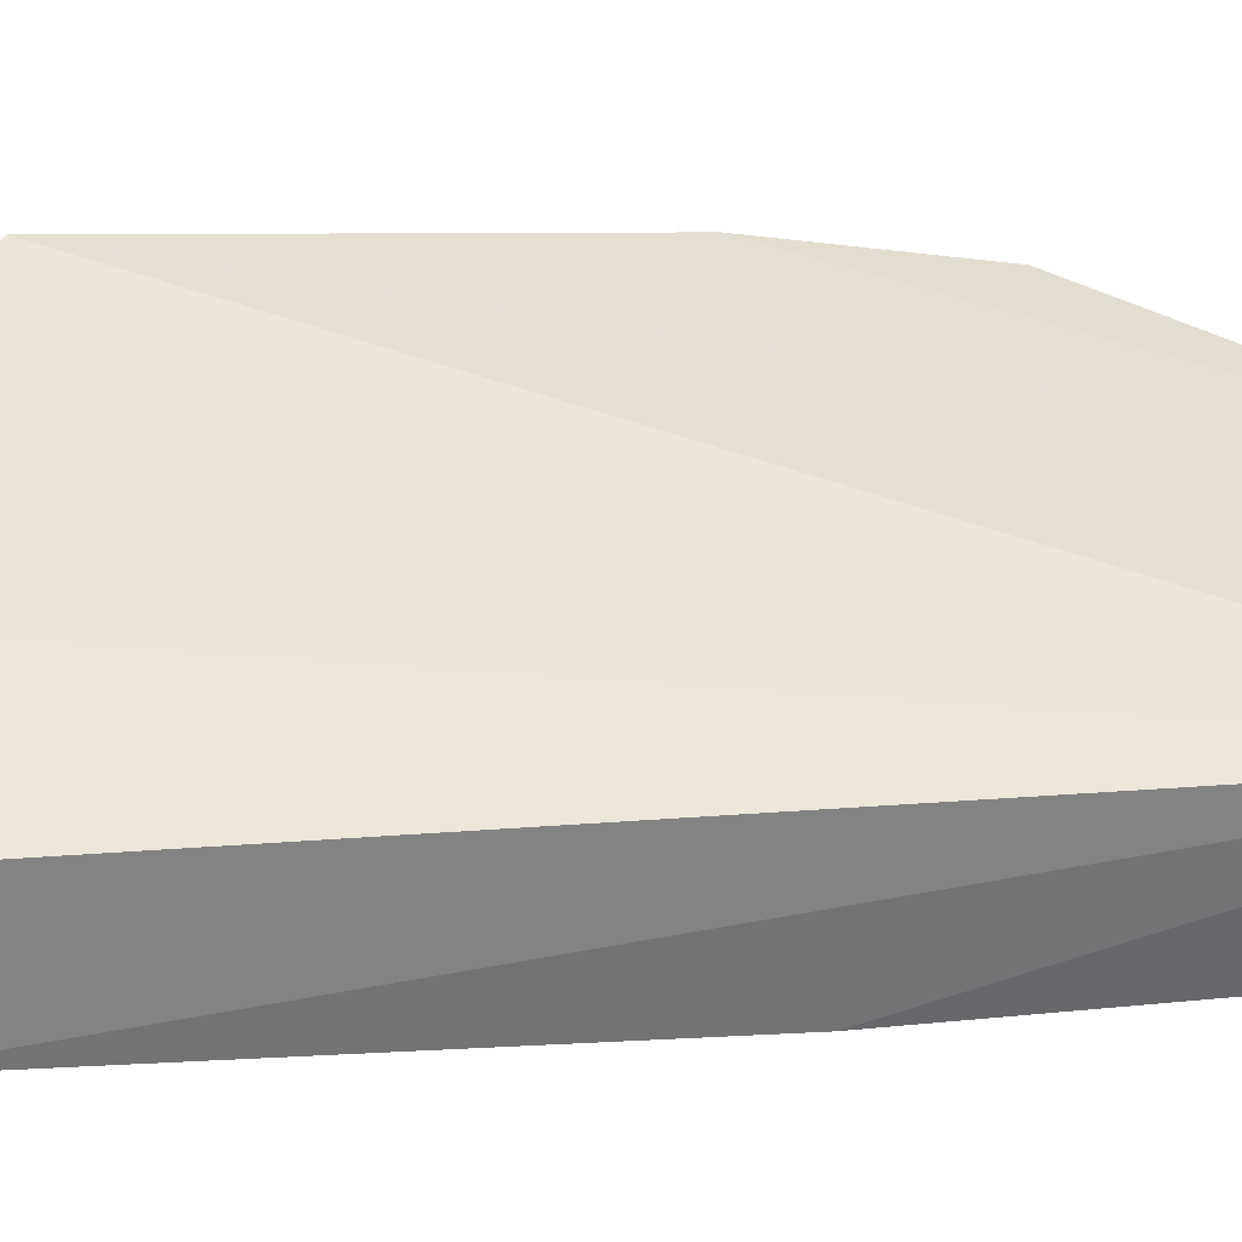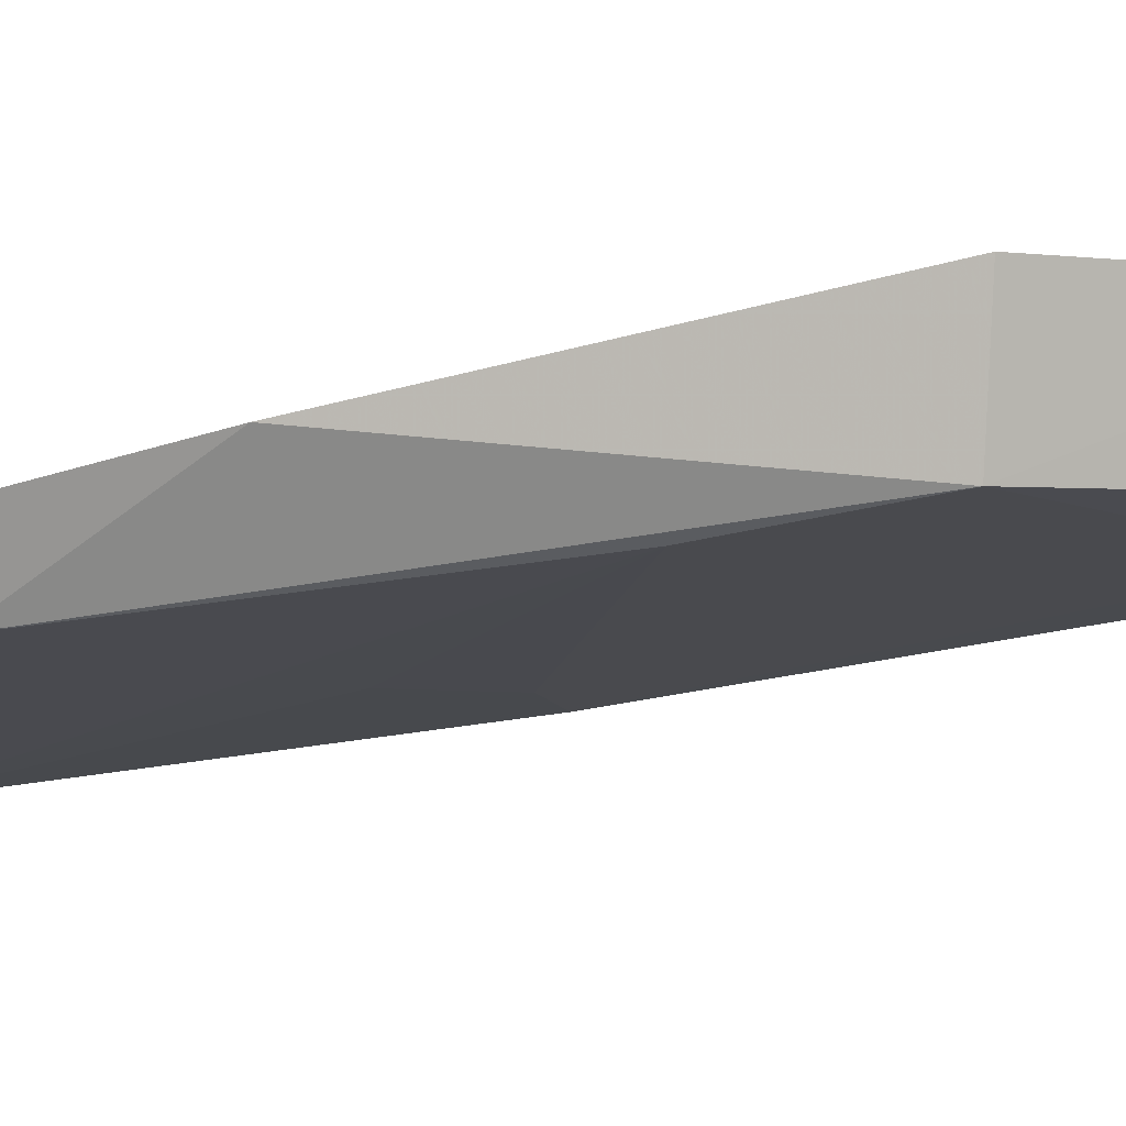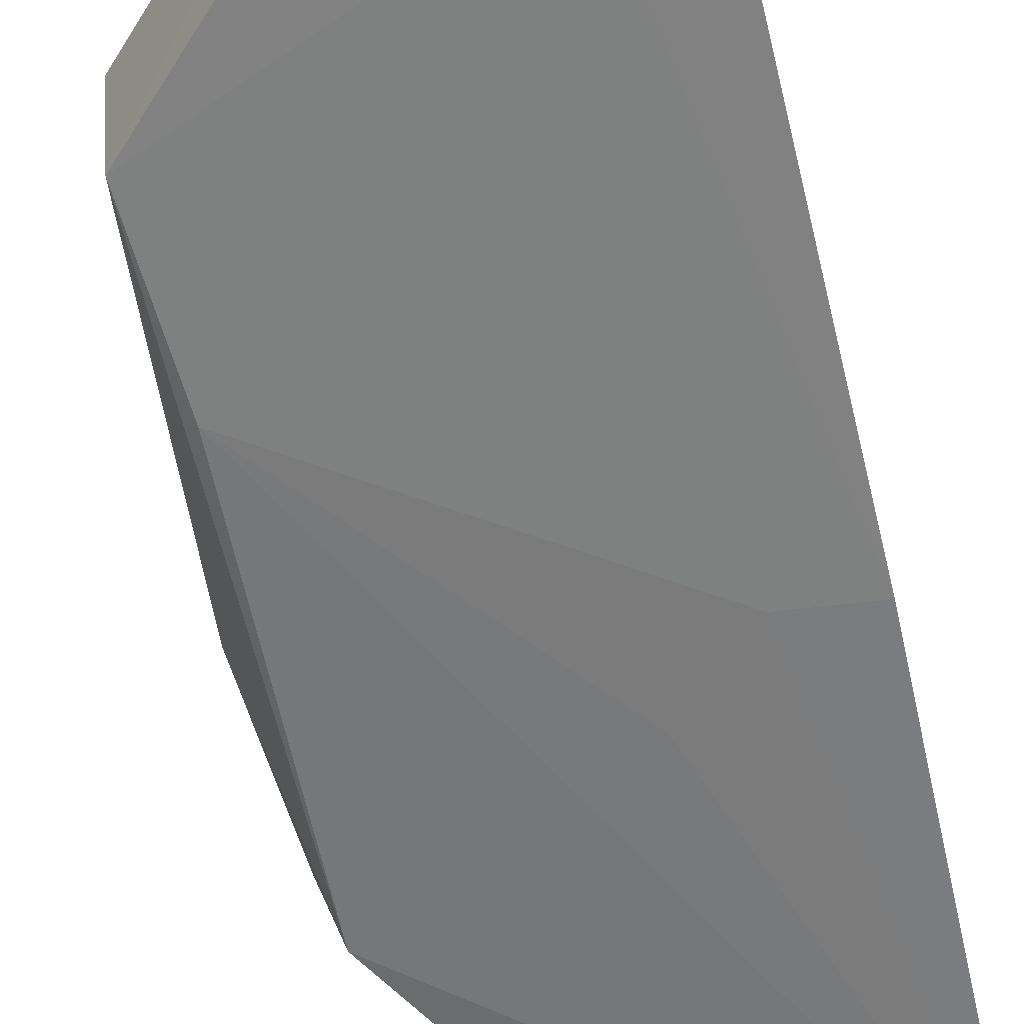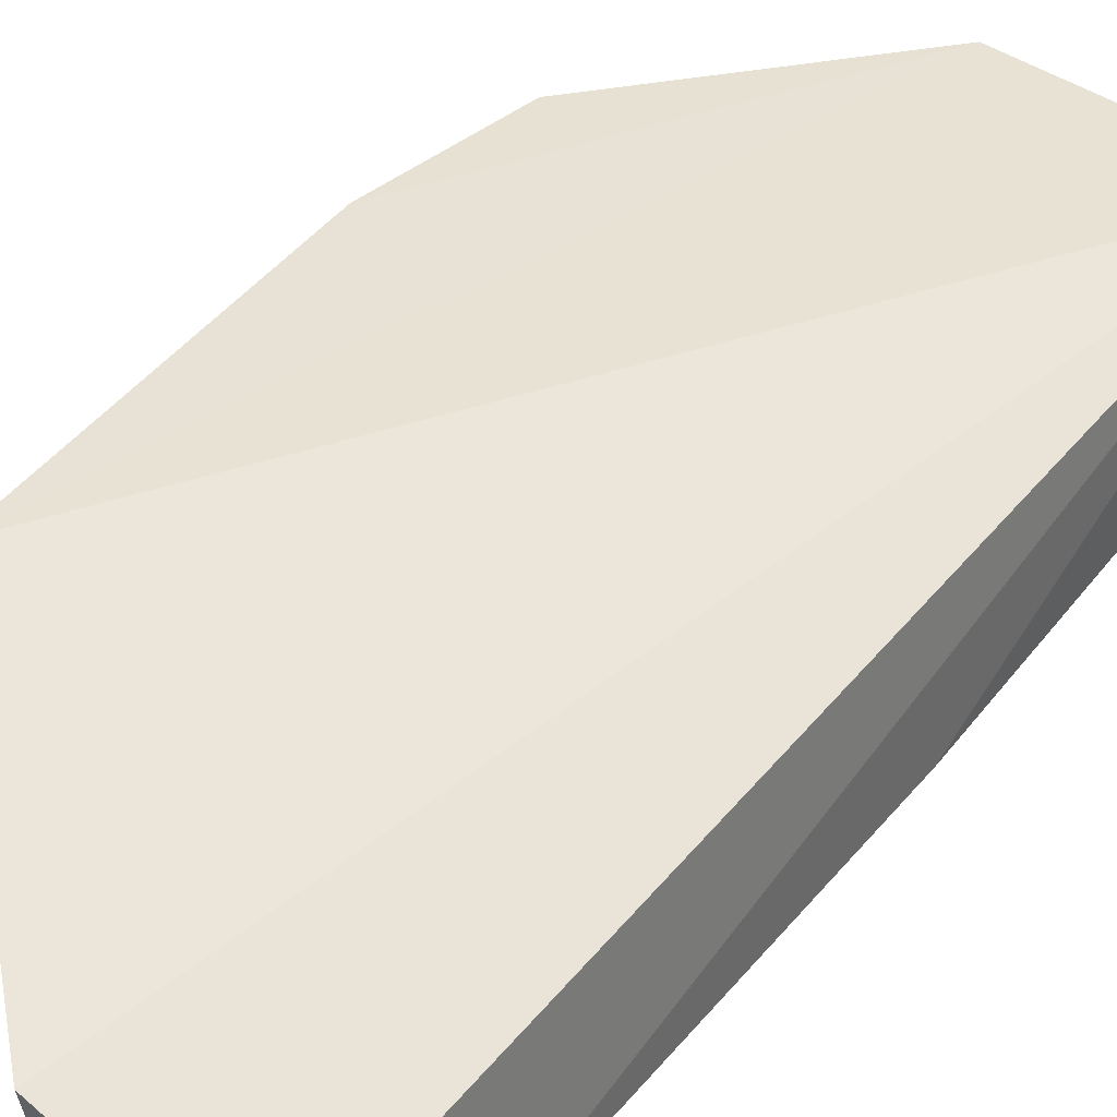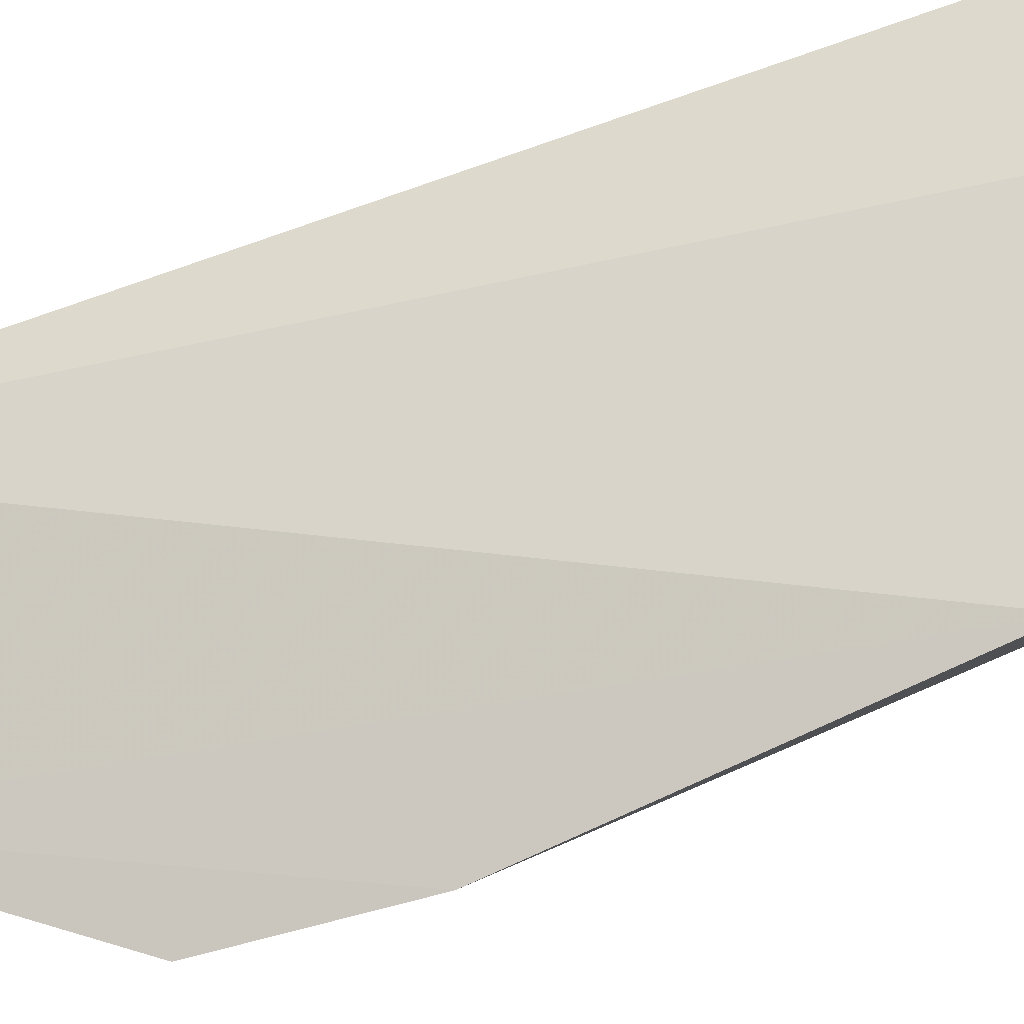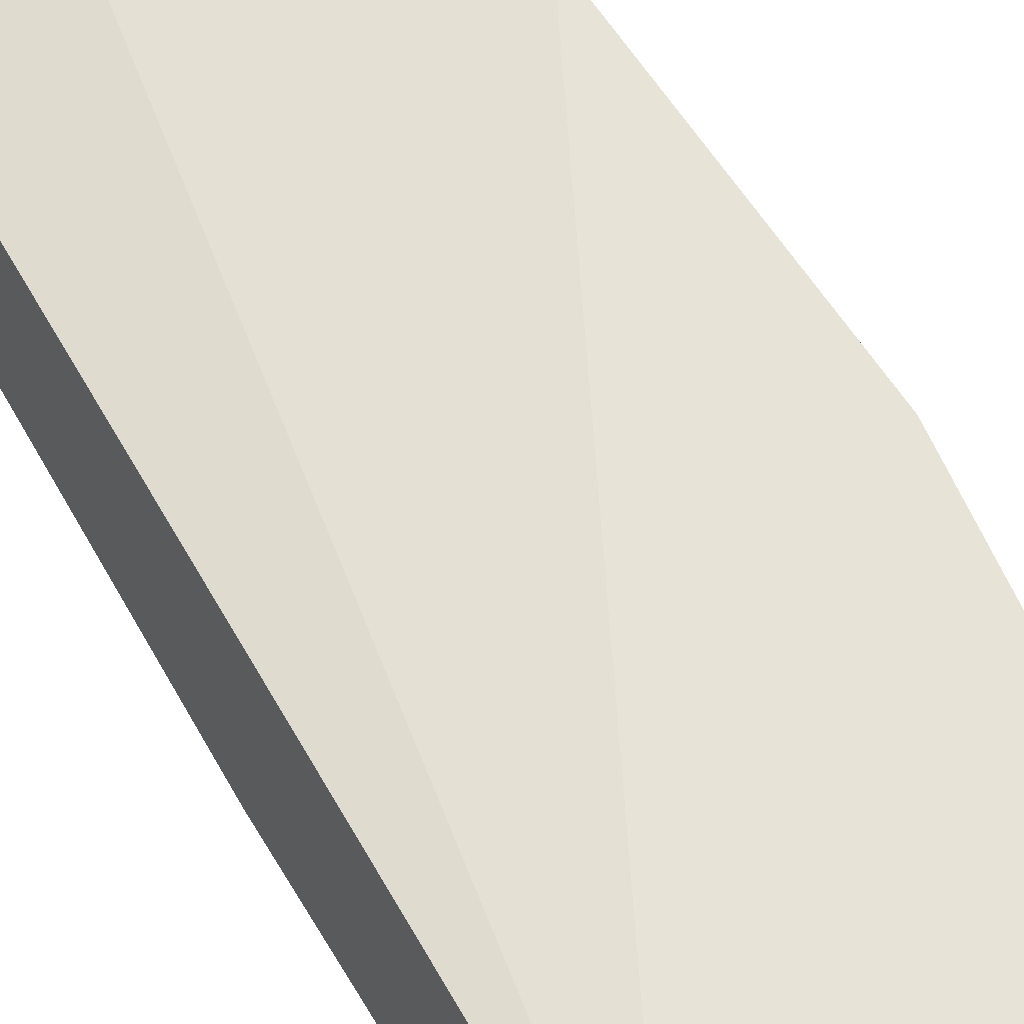
<metadata>
{"format":"obj","ext":"obj","renderer":"f3d","projection":"perspective","resolution":1024,"background":"white","views":[{"elev":40.4,"azim":76.8,"up":"+Z"},{"elev":-0.6,"azim":-74.8,"up":"+Z"},{"elev":-55.5,"azim":13.7,"up":"+Z"},{"elev":49.5,"azim":34.5,"up":"+Z"},{"elev":76.4,"azim":-108.0,"up":"+Z"},{"elev":52.5,"azim":149.7,"up":"+Z"}]}
</metadata>
<code>
v -0.2366 -0.3012 0.0178
v -0.2342 -0.298 -0.001907
v -0.2348 -0.1018 -0.006845
v -0.2803 -0.1018 -0.00694
v -0.3088 -0.2517 0.003012
v -0.2338 -0.1014 -0.03273
v -0.3104 -0.2532 0.02515
v -0.2323 -0.2807 -0.005686
v -0.2636 -0.297 0.002864
v -0.2773 -0.1008 -0.02218
v -0.2652 -0.2988 0.02448
v -0.3131 -0.1483 0.002336
v -0.2321 -0.1904 -0.02076
v -0.2469 -0.2803 -0.00336
v -0.3086 -0.1463 -0.01131
v -0.3162 -0.1808 0.009619
v -0.3068 -0.2203 -0.002505
v -0.2616 -0.1752 -0.01749
v -0.2468 -0.1902 -0.01818
f 7 3 4
f 8 1 2
f 8 3 1
f 9 2 1
f 10 4 3
f 10 3 6
f 11 1 3
f 11 3 7
f 11 9 1
f 11 7 5
f 11 5 9
f 12 4 10
f 13 6 3
f 13 3 8
f 14 8 2
f 14 2 9
f 14 9 5
f 14 13 8
f 15 10 6
f 15 12 10
f 16 7 4
f 16 4 12
f 16 5 7
f 16 15 5
f 16 12 15
f 17 15 6
f 17 5 15
f 17 14 5
f 18 17 6
f 19 18 6
f 19 6 13
f 19 17 18
f 19 13 14
f 19 14 17

</code>
